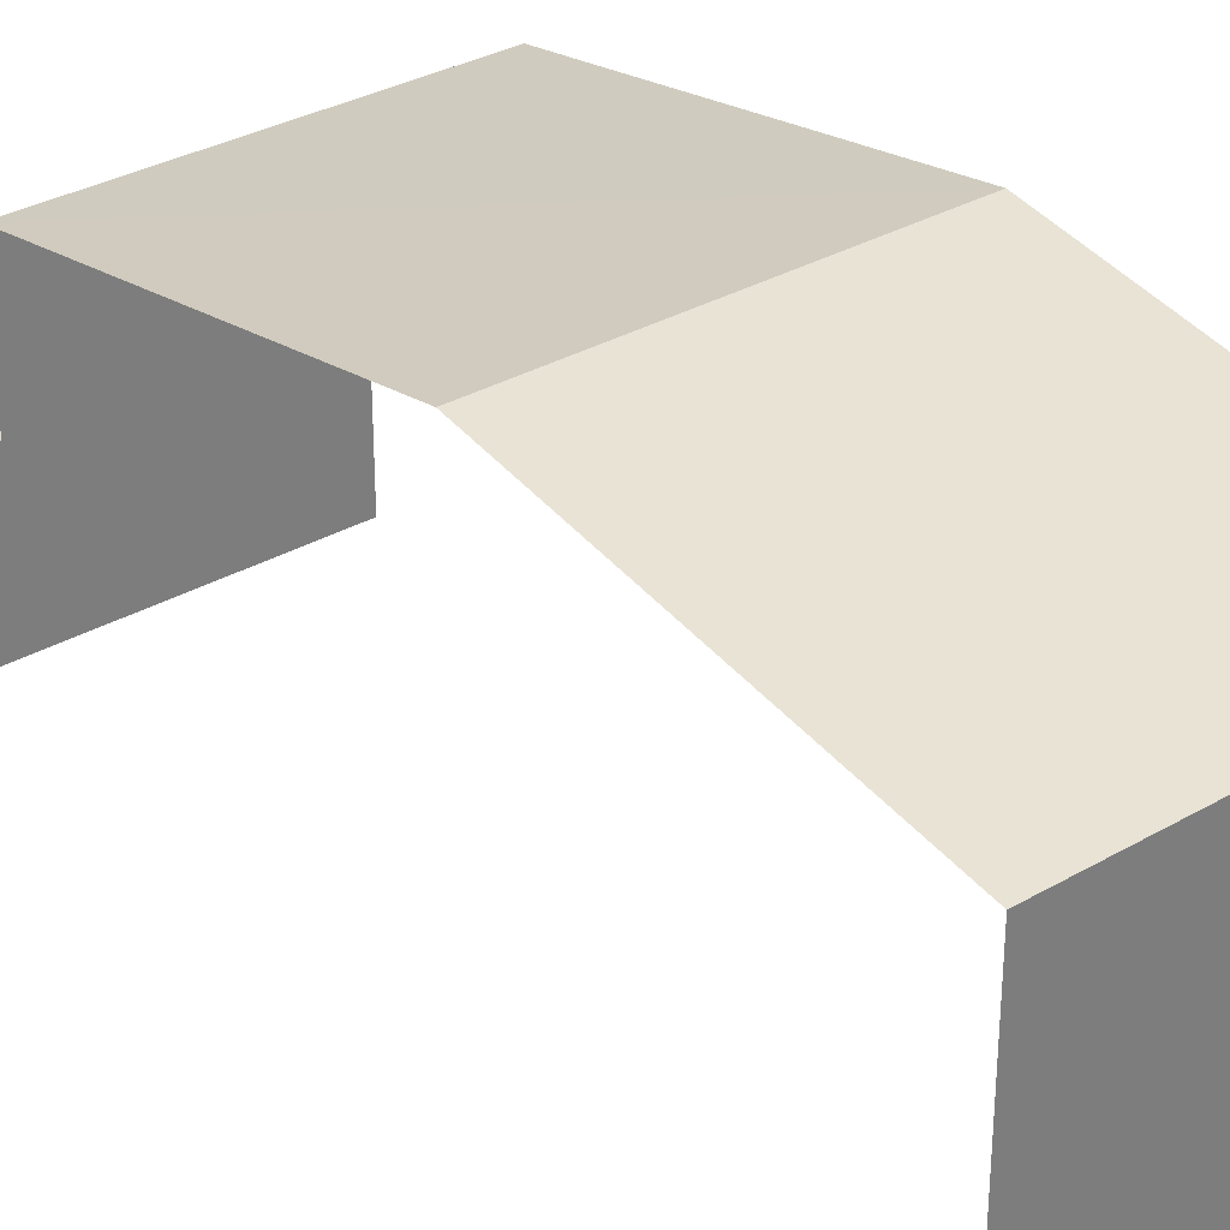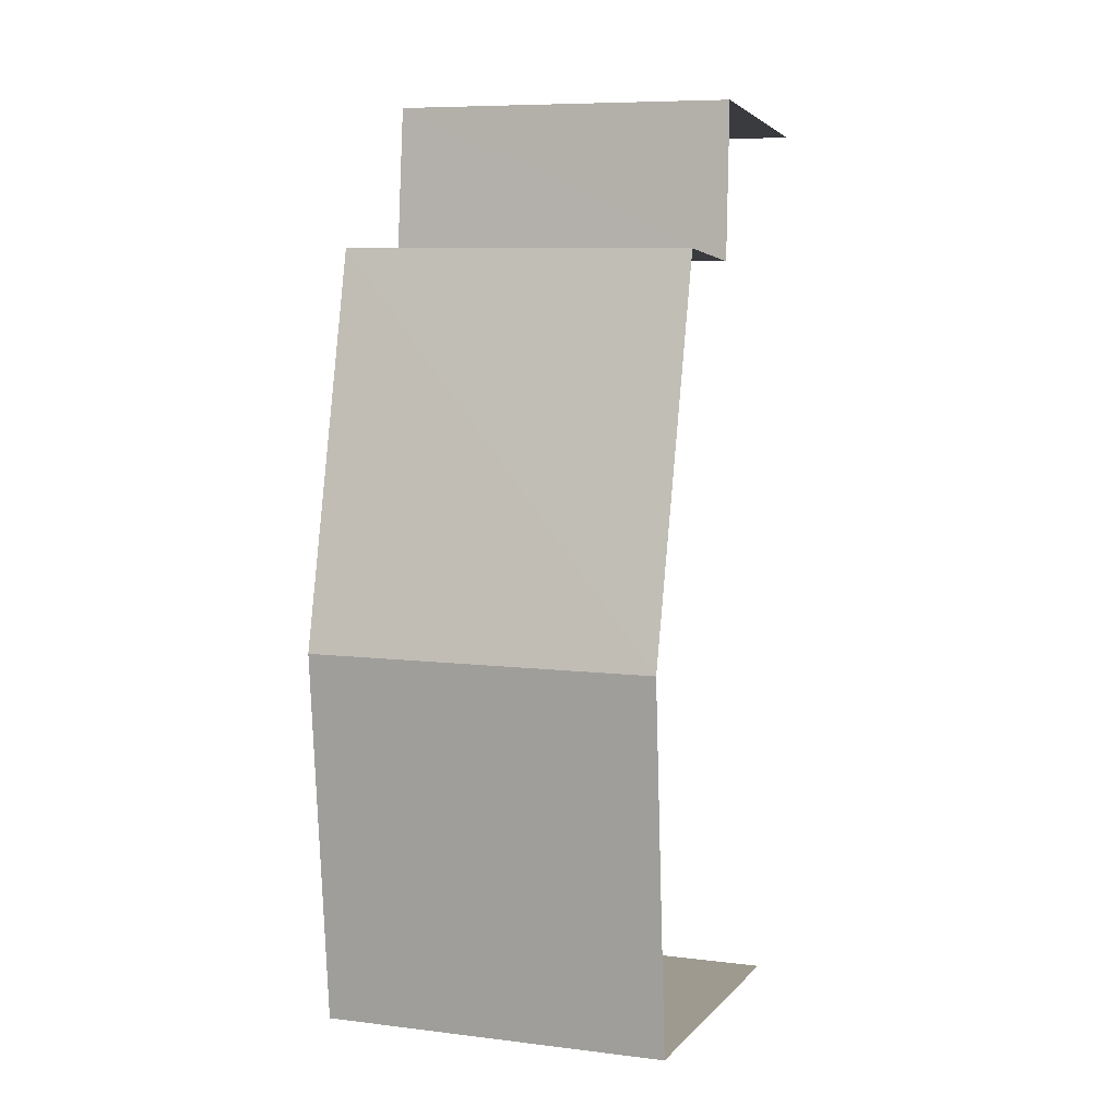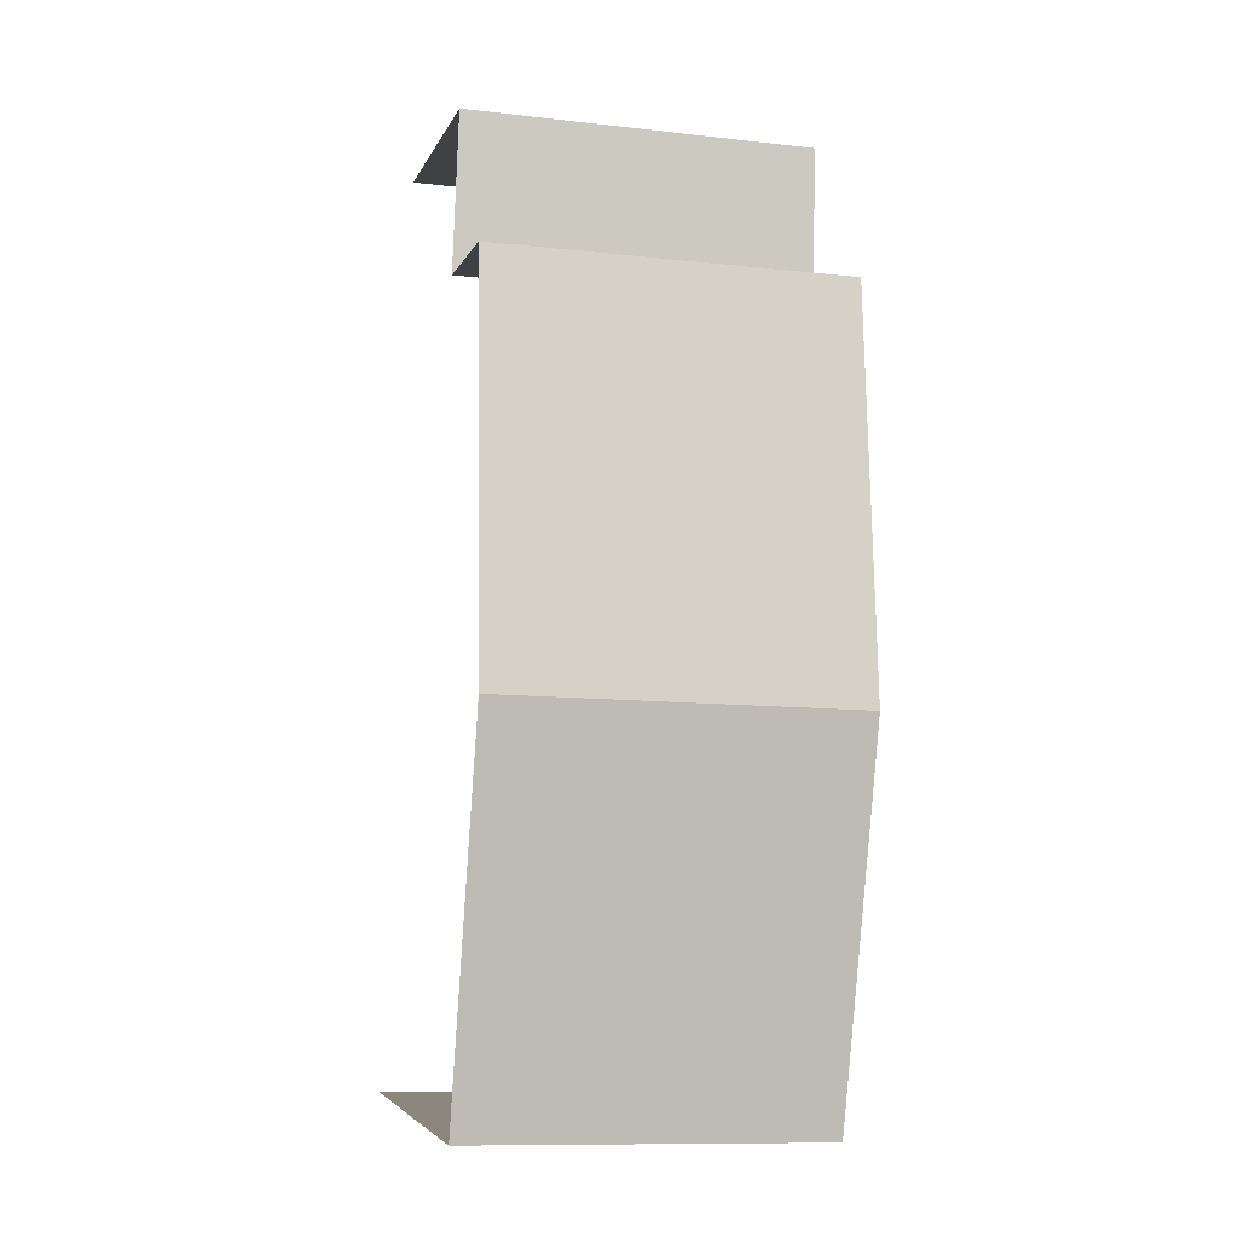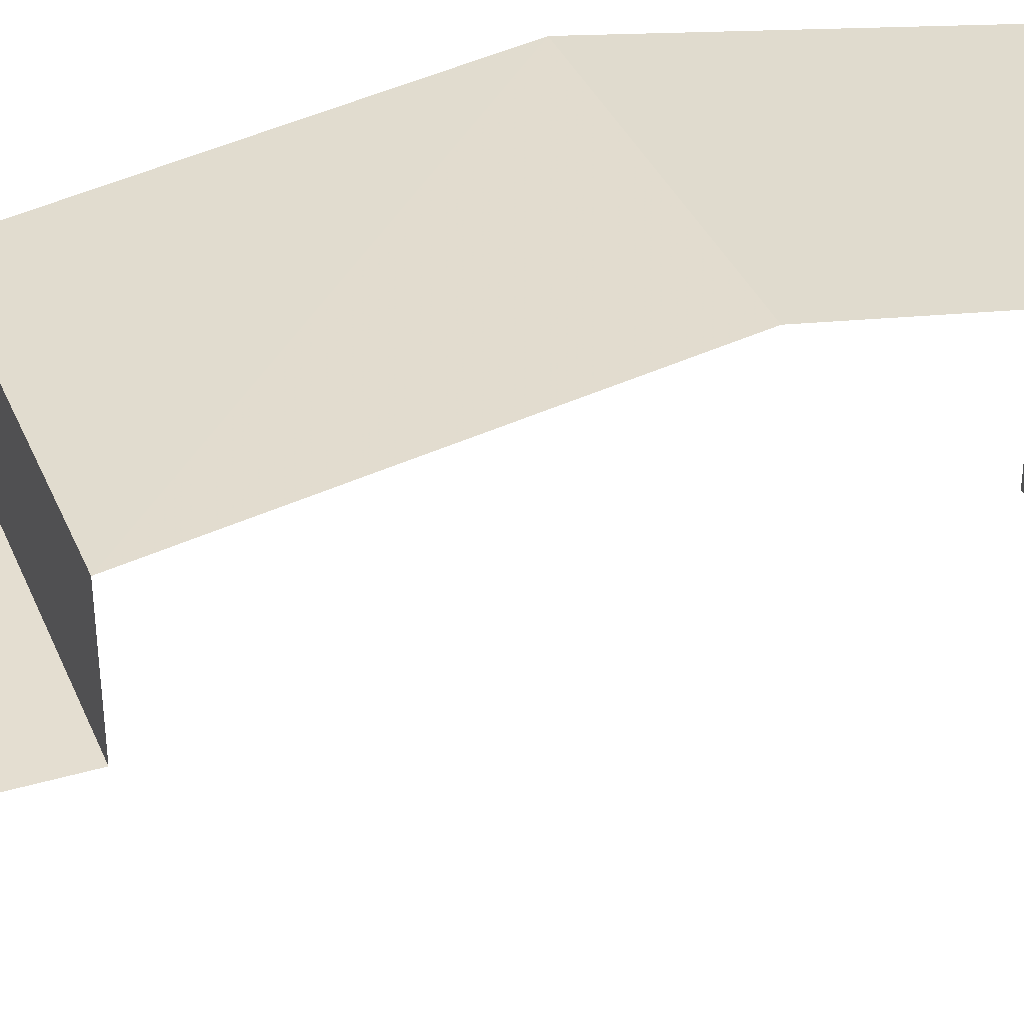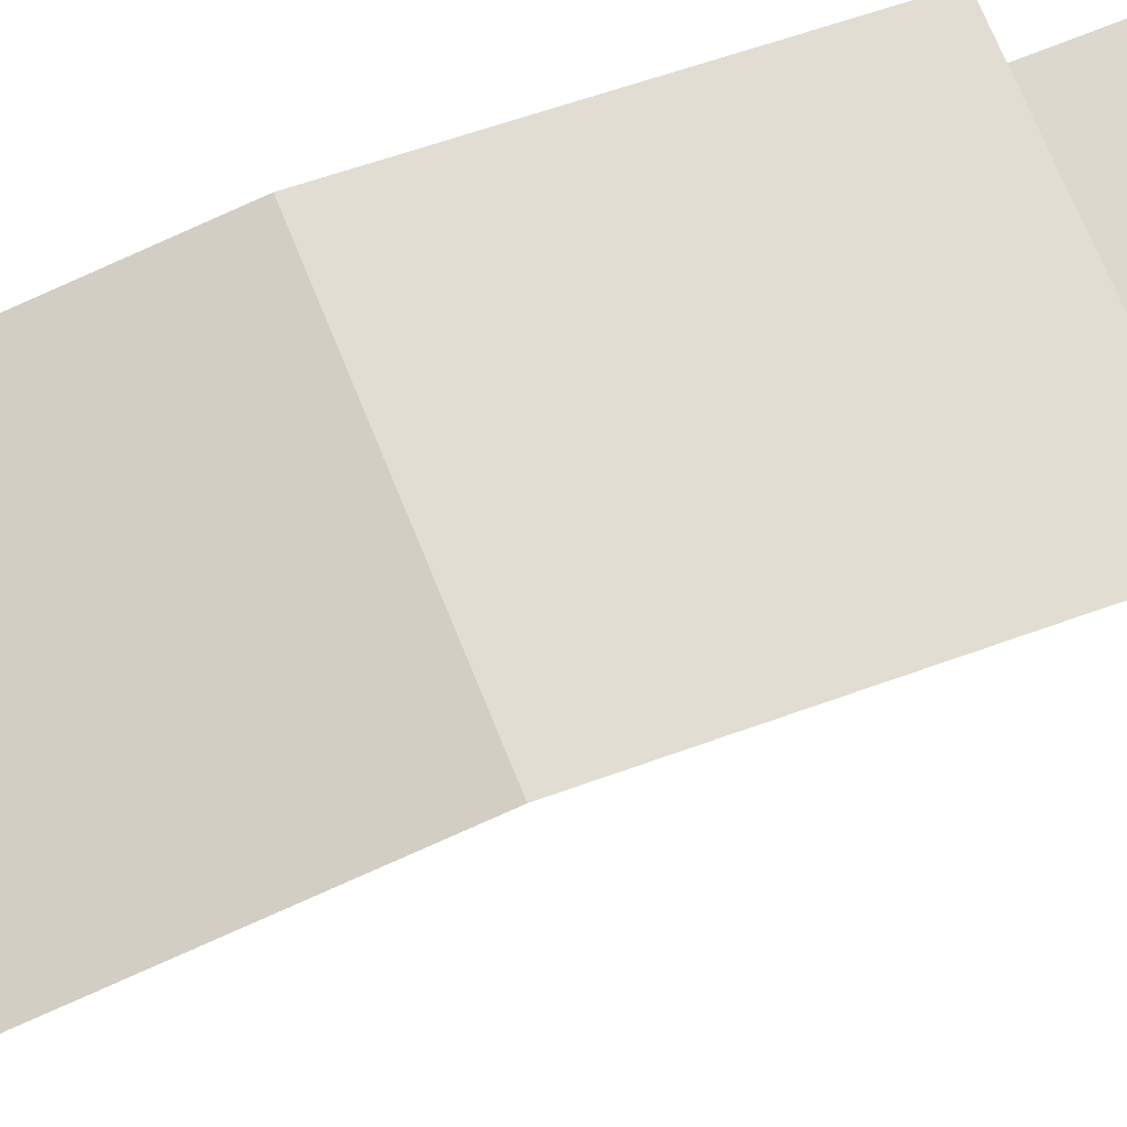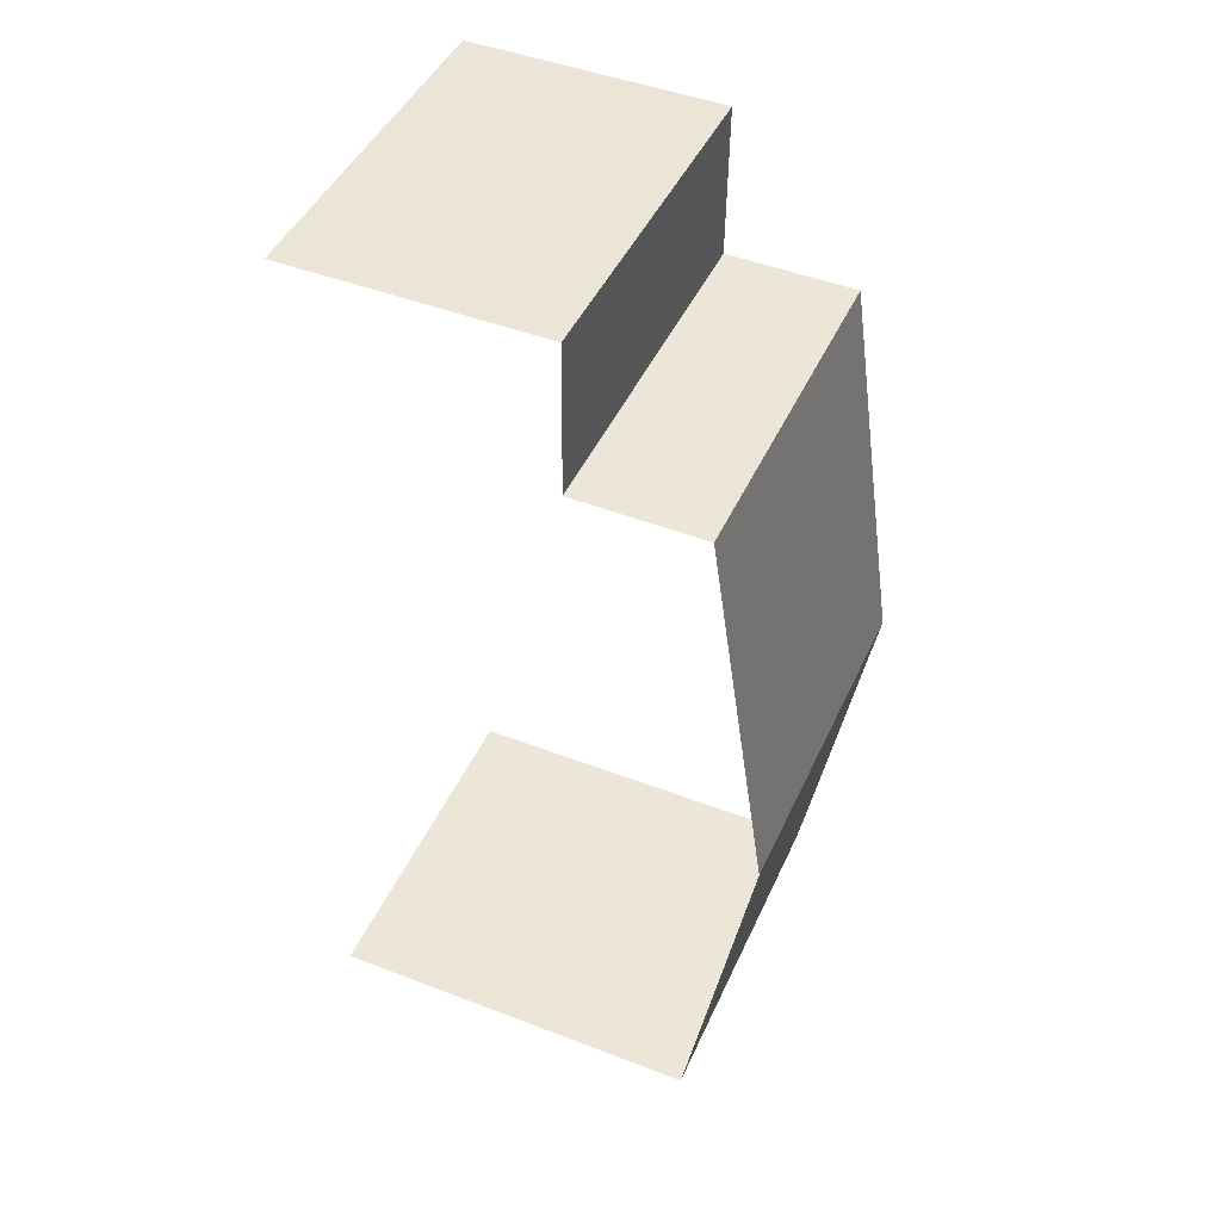
<metadata>
{"format":"obj","ext":"obj","renderer":"f3d","projection":"perspective","resolution":1024,"background":"white","views":[{"elev":32.4,"azim":-40.4,"up":"+Z"},{"elev":2.8,"azim":18.7,"up":"+Y"},{"elev":-4.9,"azim":-14.9,"up":"+Y"},{"elev":36.4,"azim":-112.6,"up":"+Z"},{"elev":72.3,"azim":66.4,"up":"+Z"},{"elev":47.4,"azim":-66.5,"up":"+Y"}]}
</metadata>
<code>
v -3.736e+05 -1.052e+05 21.59
v -3.736e+05 -1.052e+05 21.6
v -3.736e+05 -1.052e+05 21.6
v -3.736e+05 -1.052e+05 21.59
v -3.736e+05 -1.052e+05 24.52
v -3.736e+05 -1.052e+05 24.52
v -3.736e+05 -1.052e+05 24.52
v -3.736e+05 -1.052e+05 24.52
v -3.736e+05 -1.052e+05 26.76
v -3.736e+05 -1.052e+05 26.03
v -3.736e+05 -1.052e+05 26.76
v -3.736e+05 -1.052e+05 26.03
v -3.736e+05 -1.052e+05 26.03
v -3.736e+05 -1.052e+05 26.03
f 1 2 3
f 1 4 2
f 13 2 9
f 12 9 5
f 5 2 4
f 5 4 6
f 9 2 5
f 14 11 3
f 11 10 8
f 3 8 1
f 1 8 7
f 3 11 8
f 5 6 7
f 8 5 7
f 9 10 11
f 9 12 10
f 11 13 9
f 11 14 13
f 5 10 12
f 5 8 10
f 7 4 1
f 7 6 4
f 14 3 2
f 13 14 2

</code>
